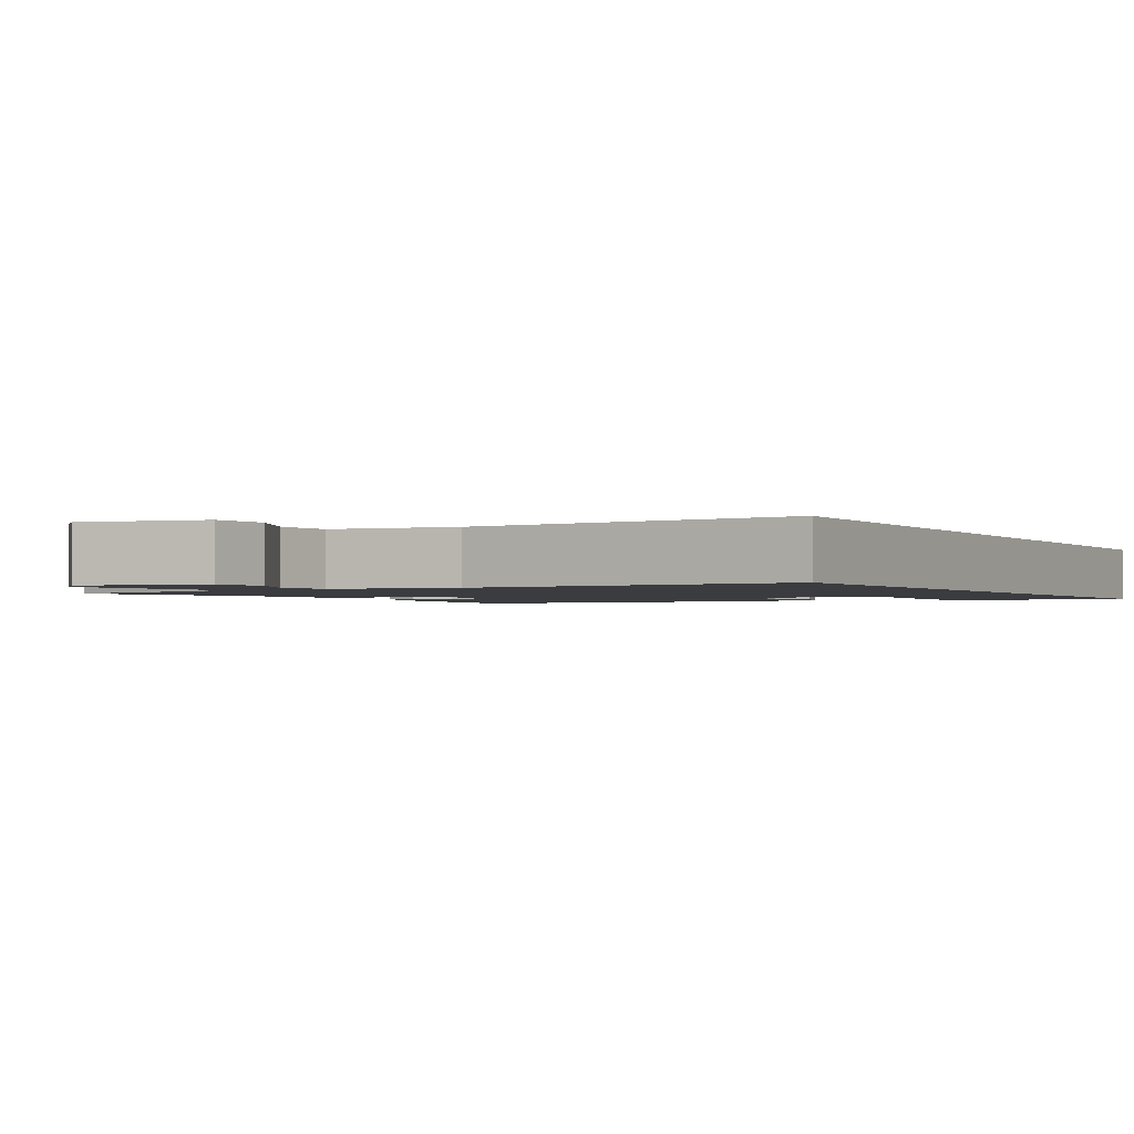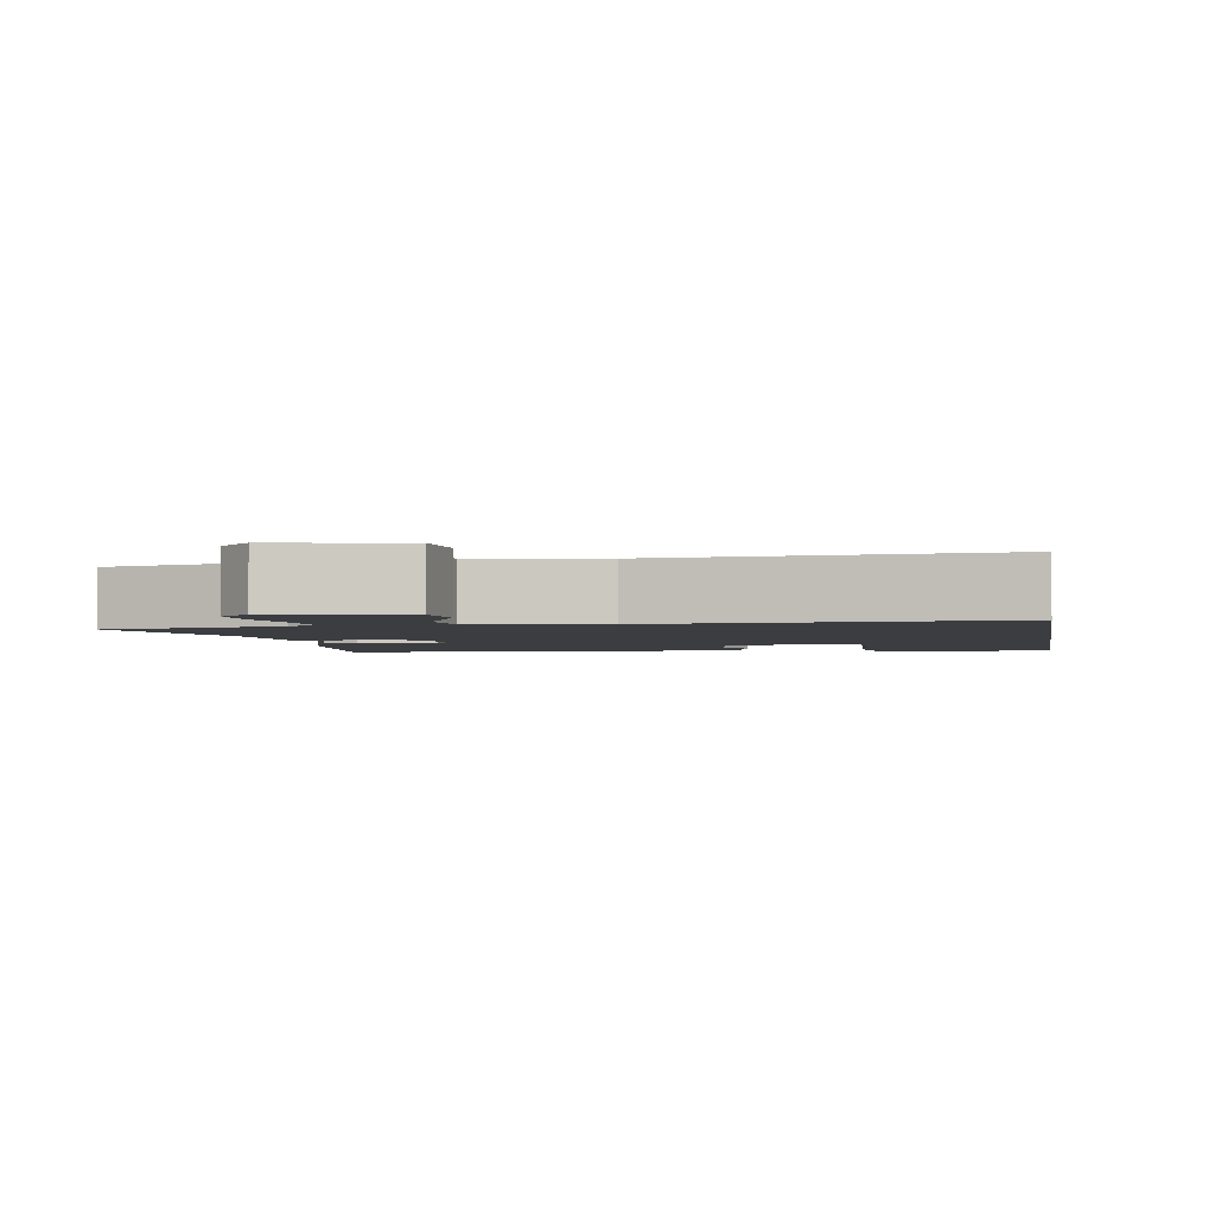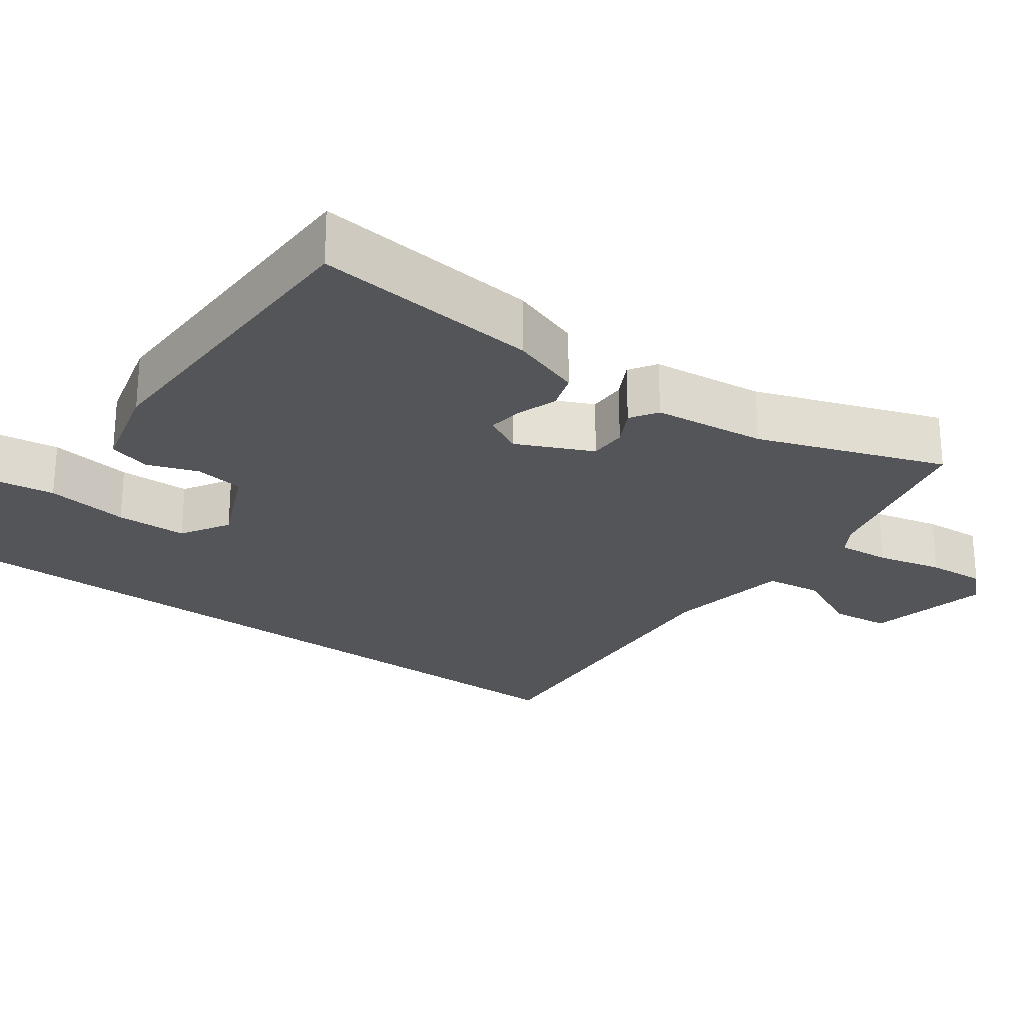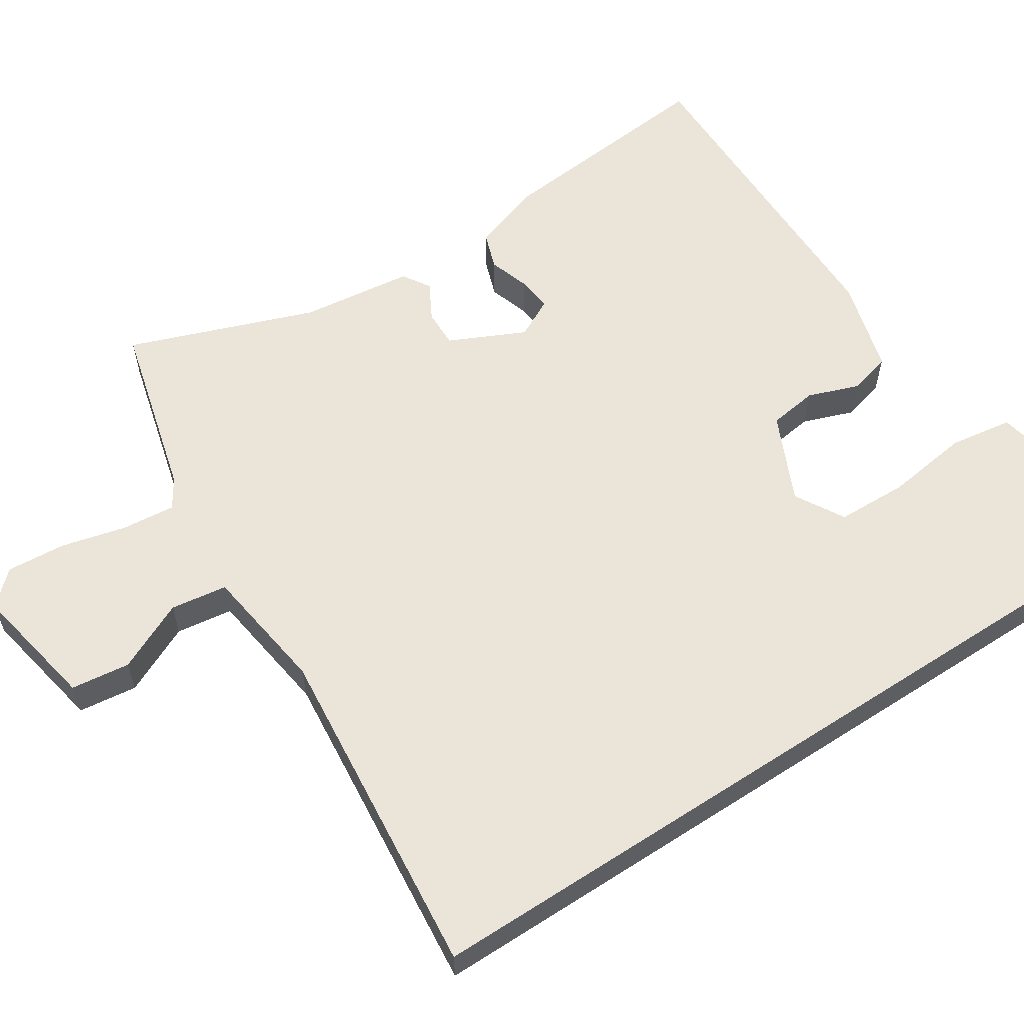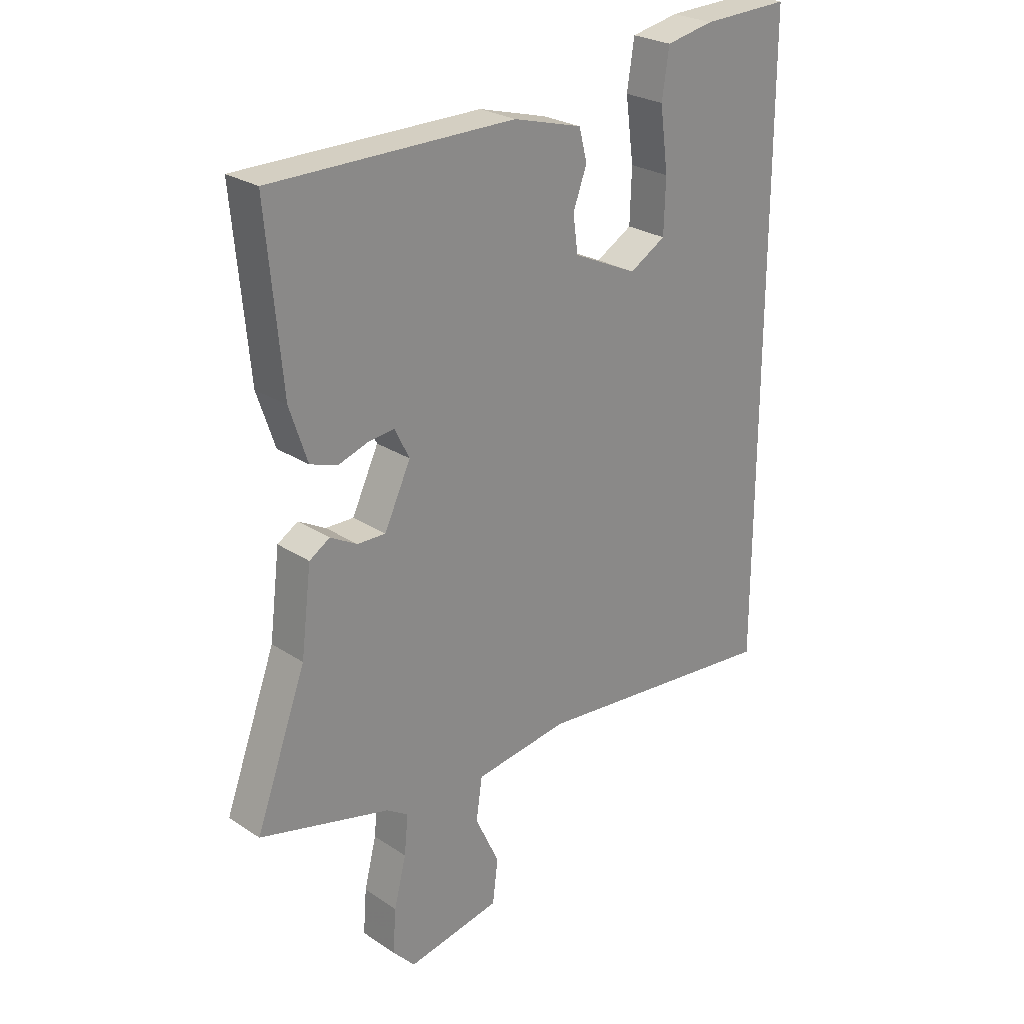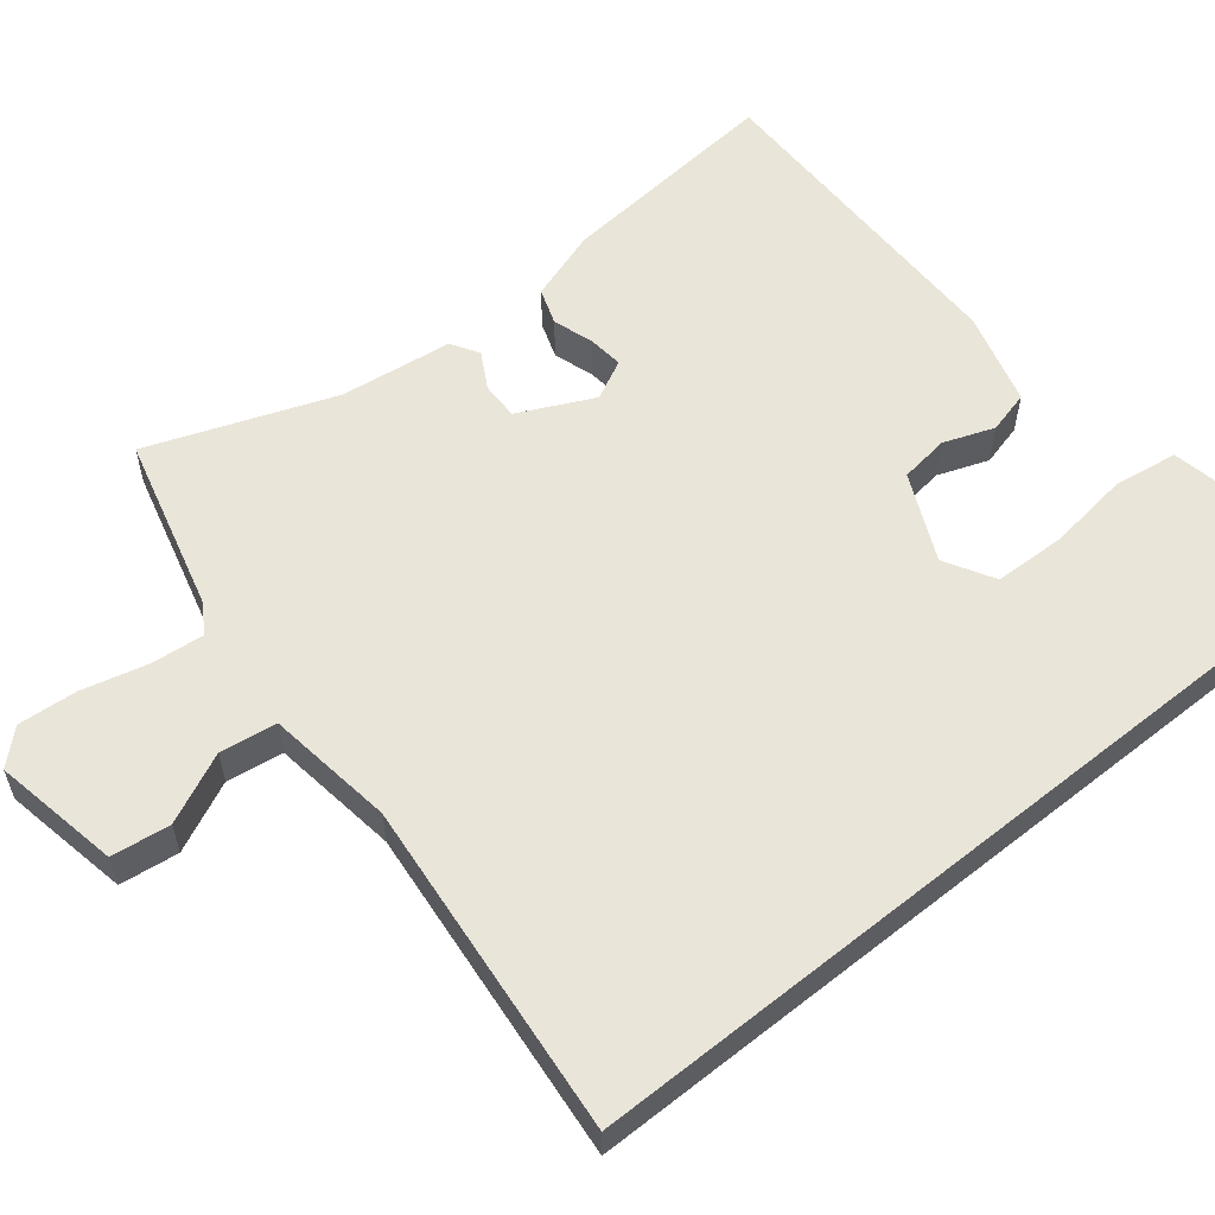
<metadata>
{"format":"obj","ext":"obj","renderer":"f3d","projection":"perspective","resolution":1024,"background":"white","views":[{"elev":-1.7,"azim":-151.5,"up":"+Y"},{"elev":-2.5,"azim":-171.1,"up":"+Y"},{"elev":-24.8,"azim":53.0,"up":"+Y"},{"elev":59.3,"azim":-123.1,"up":"+Y"},{"elev":25.8,"azim":136.3,"up":"+Z"},{"elev":57.7,"azim":-128.8,"up":"+Y"}]}
</metadata>
<code>
v -0.5 0.07 0.547
v -0.341 0.07 0.542
v -0.254 0.07 0.525
v -0.241 0.07 0.44
v -0.256 0.07 0.328
v -0.253 0.07 0.232
v -0.187 0.07 0.194
v -0.07 0.07 0.248
v -0.061 0.07 0.314
v -0.086 0.07 0.382
v -0.071 0.07 0.439
v 0.055 0.07 0.474
v 0.497 0.07 0.475
v 0.469 0.07 0.171
v 0.437 0.07 0.075
v 0.388 0.07 0.058
v 0.333 0.07 0.076
v 0.286 0.07 0.081
v 0.259 0.07 0.028
v 0.307 0.07 -0.073
v 0.358 0.07 -0.072
v 0.407 0.07 -0.045
v 0.444 0.07 -0.068
v 0.463 0.07 -0.219
v 0.555 0.07 -0.468
v 0.318 0.07 -0.53
v 0.279 0.07 -0.555
v 0.286 0.07 -0.626
v 0.308 0.07 -0.714
v 0.314 0.07 -0.793
v 0.273 0.07 -0.837
v 0.103 0.07 -0.805
v 0.093 0.07 -0.726
v 0.137 0.07 -0.632
v 0.126 0.07 -0.556
v -0.045 0.07 -0.532
v -0.5 0.07 -0.577
v -0.5 0 0.547
v -0.341 0 0.542
v -0.254 0 0.525
v -0.241 0 0.44
v -0.256 0 0.328
v -0.253 0 0.232
v -0.187 0 0.194
v -0.07 0 0.248
v -0.061 0 0.314
v -0.086 0 0.382
v -0.071 0 0.439
v 0.055 0 0.474
v 0.497 0 0.475
v 0.469 0 0.171
v 0.437 0 0.075
v 0.388 0 0.058
v 0.333 0 0.076
v 0.286 0 0.081
v 0.259 0 0.028
v 0.307 0 -0.073
v 0.358 0 -0.072
v 0.407 0 -0.045
v 0.444 0 -0.068
v 0.463 0 -0.219
v 0.555 0 -0.468
v 0.318 0 -0.53
v 0.279 0 -0.555
v 0.286 0 -0.626
v 0.308 0 -0.714
v 0.314 0 -0.793
v 0.273 0 -0.837
v 0.103 0 -0.805
v 0.093 0 -0.726
v 0.137 0 -0.632
v 0.126 0 -0.556
v -0.045 0 -0.532
v -0.5 0 -0.577
f 36 37 1 2
f 32 33 34
f 31 32 34
f 30 31 34
f 29 30 34
f 28 29 34
f 27 28 34 35
f 26 27 35 36
f 24 25 26 36
f 23 24 36
f 22 23 36
f 21 22 36
f 15 16 17
f 14 15 17
f 13 14 17
f 12 13 17
f 11 12 17
f 10 11 17
f 9 10 17
f 8 9 17 18
f 7 8 18 19
f 2 3 4 5
f 2 5 6
f 36 2 6
f 20 21 36
f 7 19 20 36
f 6 7 36
f 39 38 74 73
f 71 70 69
f 71 69 68
f 71 68 67
f 71 67 66
f 71 66 65
f 72 71 65 64
f 73 72 64 63
f 73 63 62 61
f 73 61 60
f 73 60 59
f 73 59 58
f 54 53 52
f 54 52 51
f 54 51 50
f 54 50 49
f 54 49 48
f 54 48 47
f 54 47 46
f 55 54 46 45
f 56 55 45 44
f 42 41 40 39
f 43 42 39
f 43 39 73
f 73 58 57
f 73 57 56 44
f 73 44 43
f 1 38 39 2
f 2 39 40 3
f 3 40 41 4
f 4 41 42 5
f 5 42 43 6
f 6 43 44 7
f 7 44 45 8
f 8 45 46 9
f 9 46 47 10
f 10 47 48 11
f 11 48 49 12
f 12 49 50 13
f 13 50 51 14
f 14 51 52 15
f 15 52 53 16
f 16 53 54 17
f 17 54 55 18
f 18 55 56 19
f 19 56 57 20
f 20 57 58 21
f 21 58 59 22
f 22 59 60 23
f 23 60 61 24
f 24 61 62 25
f 25 62 63 26
f 26 63 64 27
f 27 64 65 28
f 28 65 66 29
f 29 66 67 30
f 30 67 68 31
f 31 68 69 32
f 32 69 70 33
f 33 70 71 34
f 34 71 72 35
f 35 72 73 36
f 36 73 74 37
f 37 74 38 1

</code>
